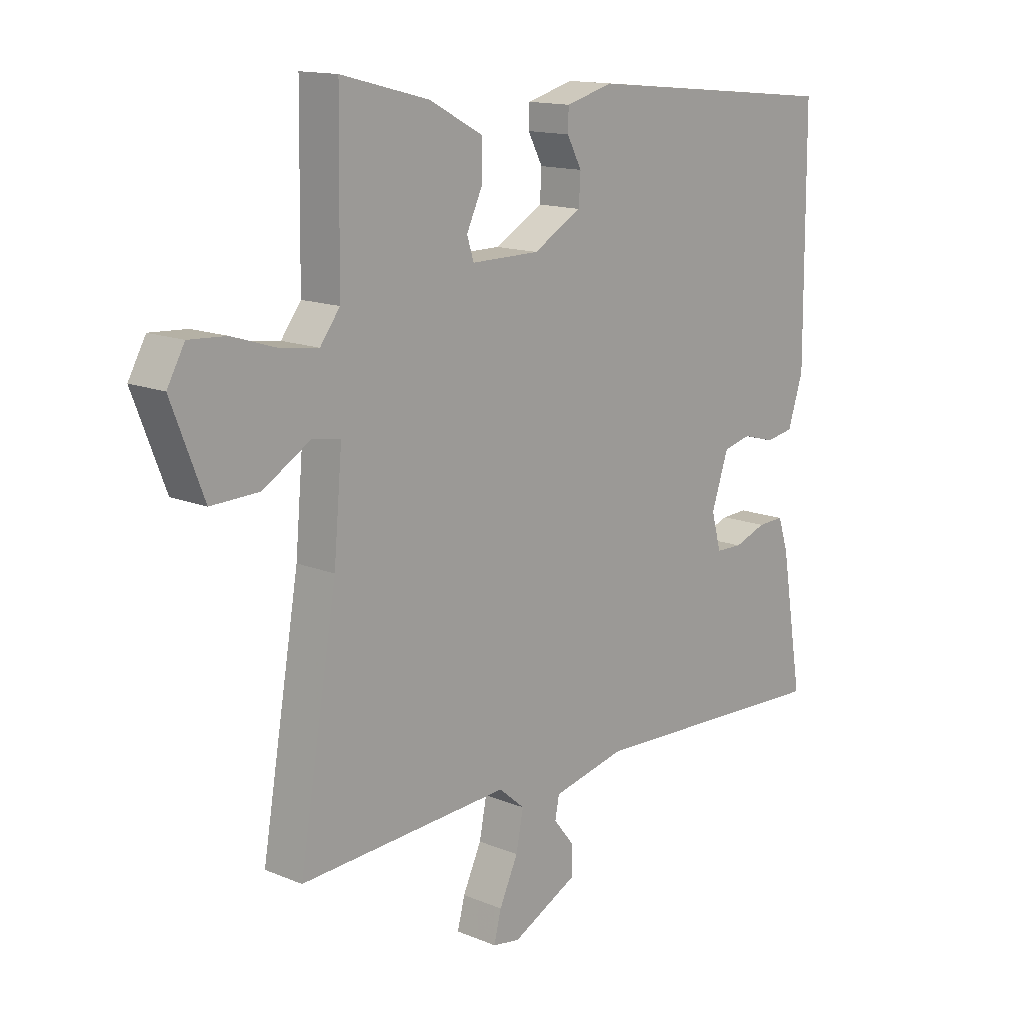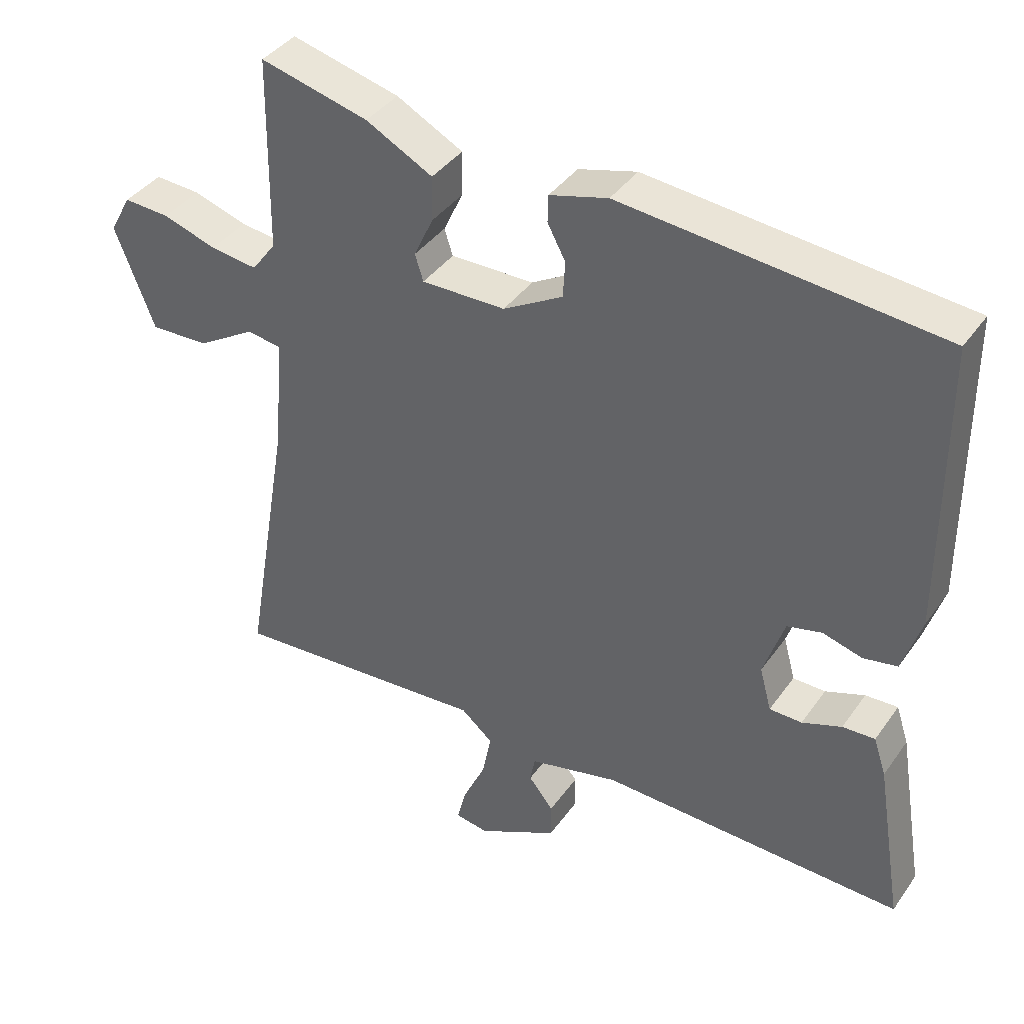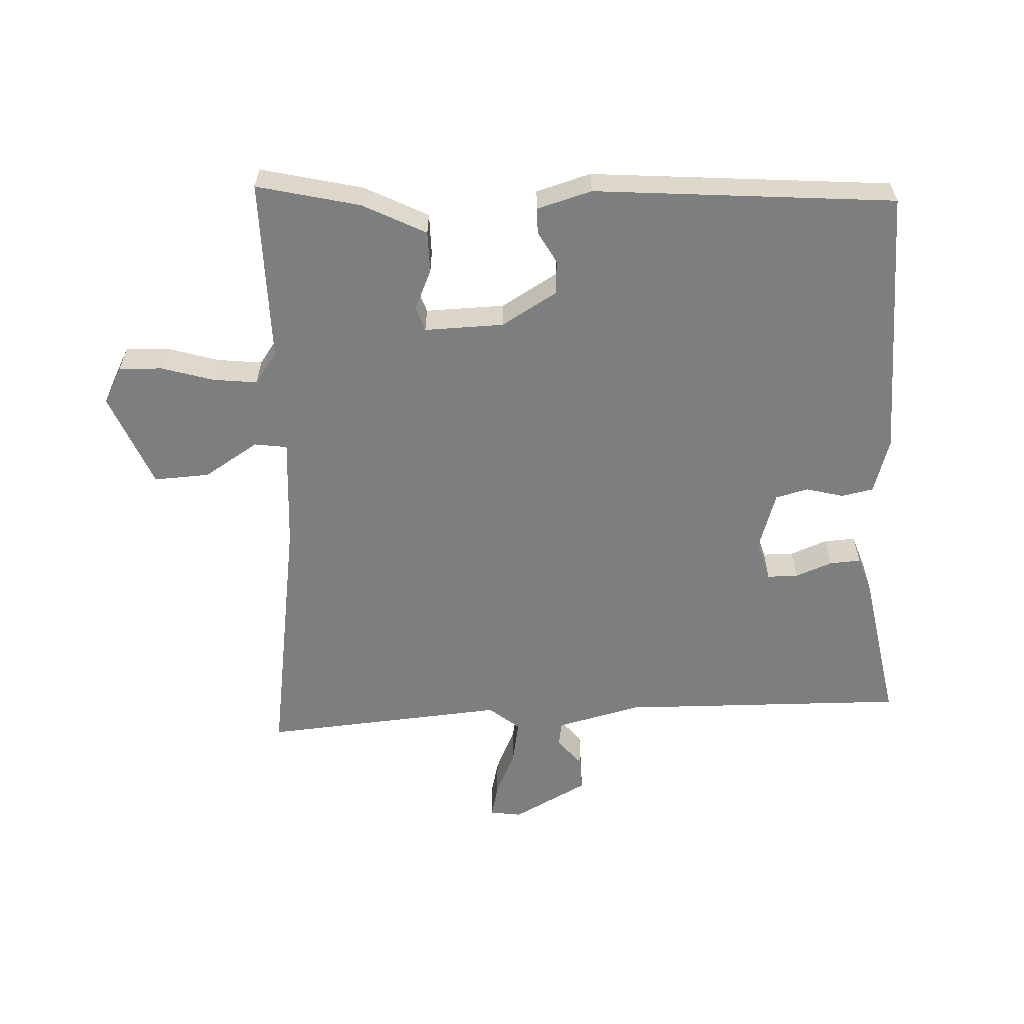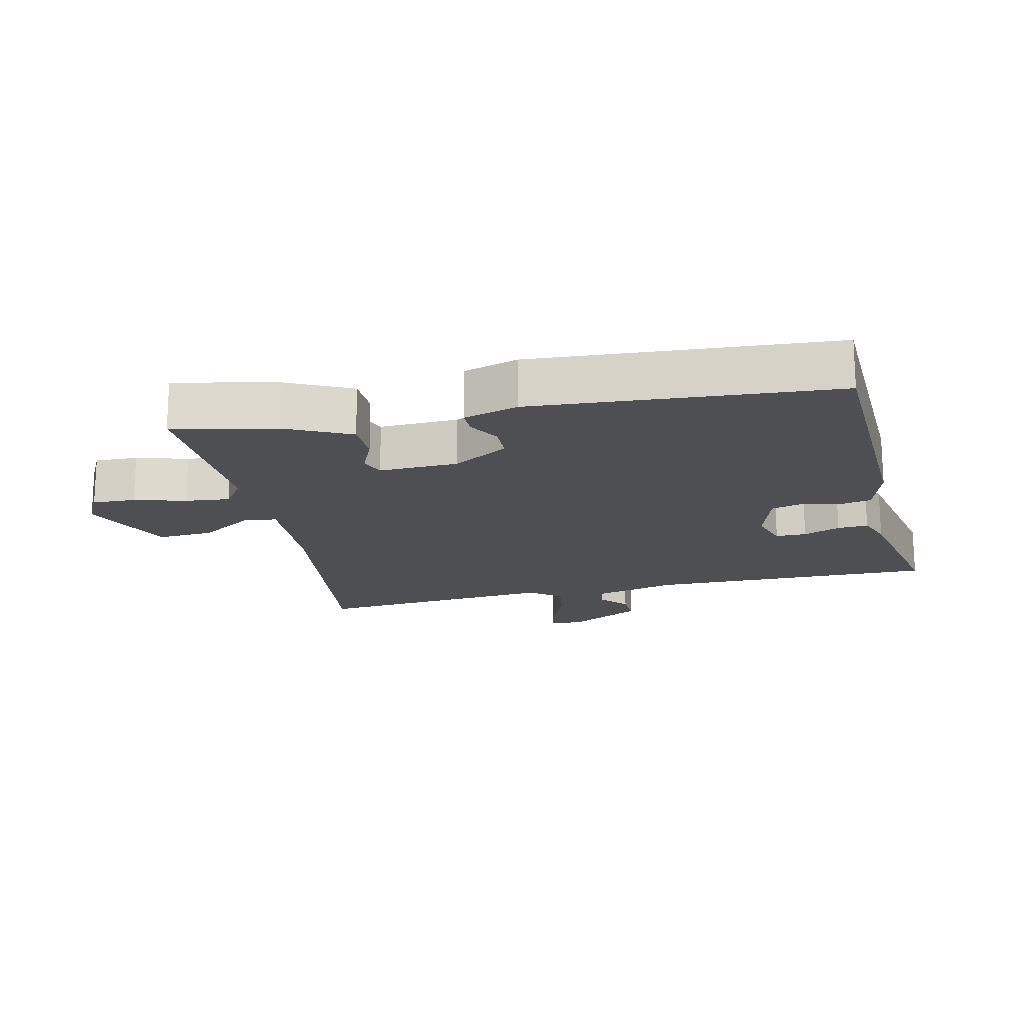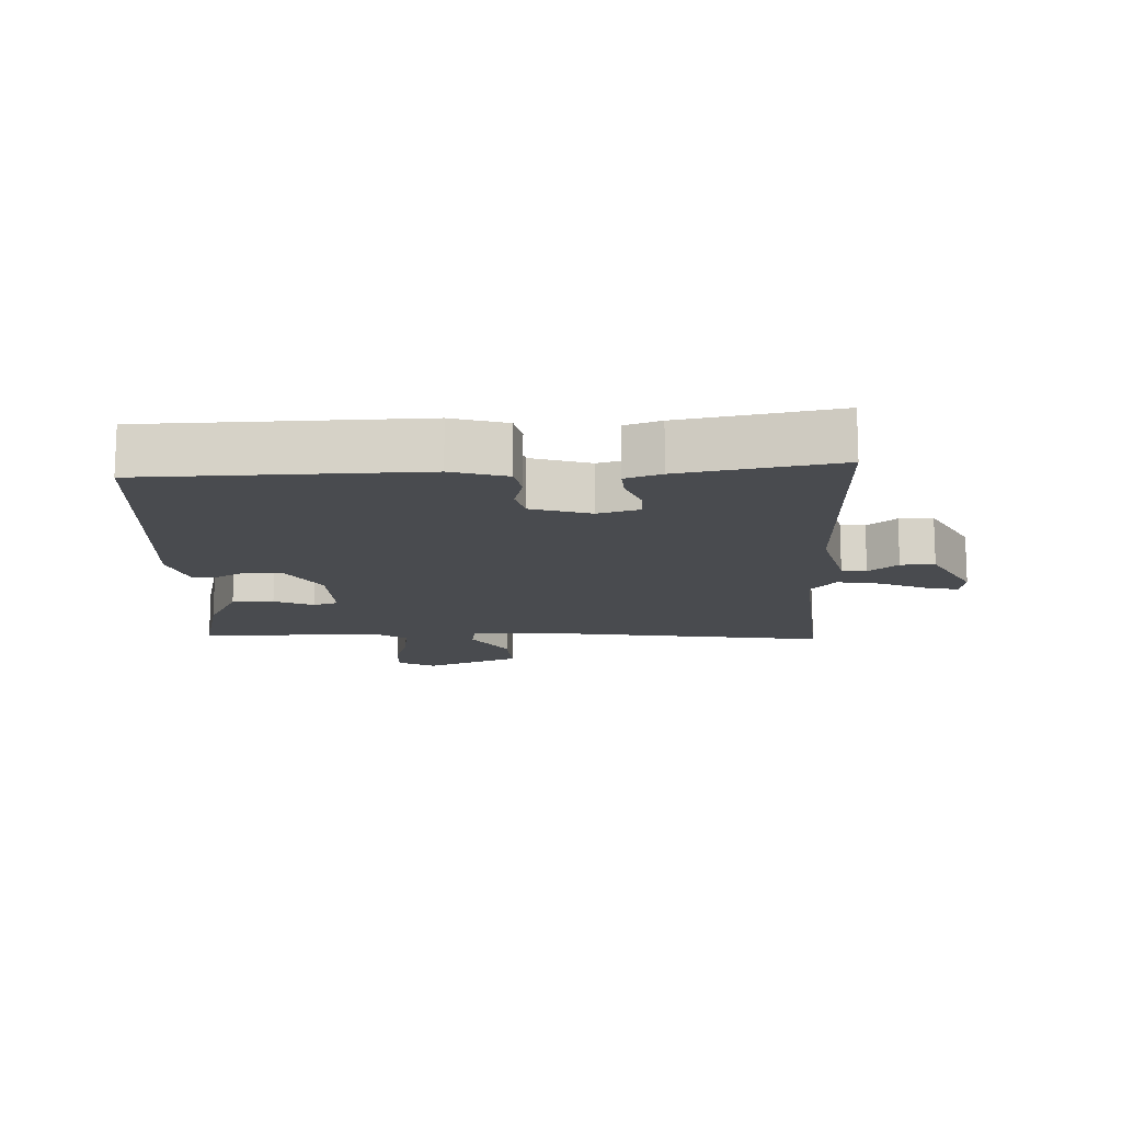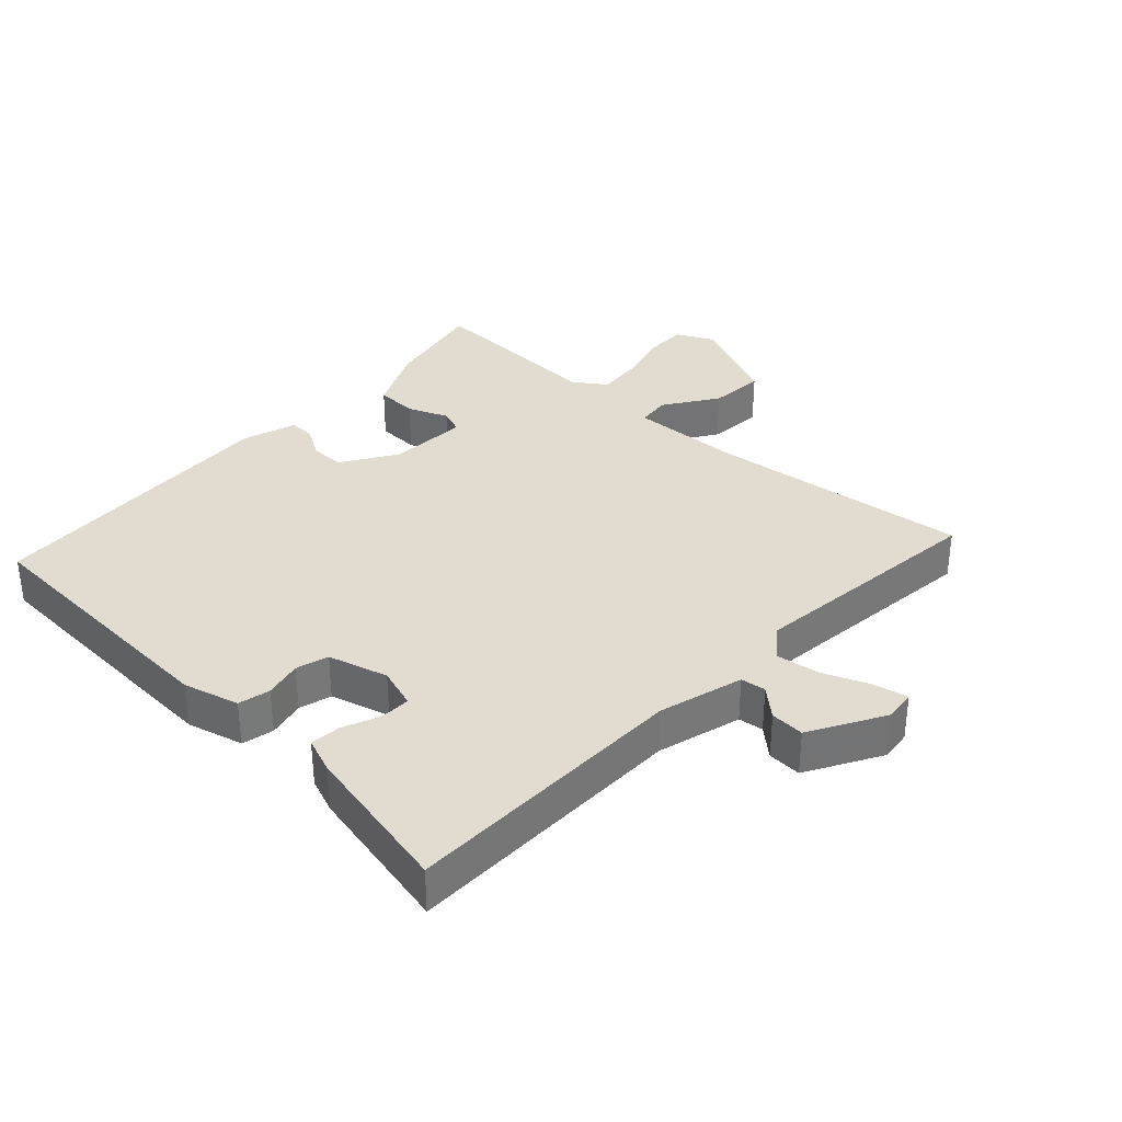
<metadata>
{"format":"obj","ext":"obj","renderer":"f3d","projection":"perspective","resolution":1024,"background":"white","views":[{"elev":14.2,"azim":-47.7,"up":"+Z"},{"elev":39.2,"azim":31.5,"up":"+Z"},{"elev":-59.3,"azim":3.7,"up":"+Y"},{"elev":-17.5,"azim":14.6,"up":"+Y"},{"elev":-13.8,"azim":93.4,"up":"+Y"},{"elev":34.4,"azim":135.7,"up":"+Y"}]}
</metadata>
<code>
v 0.492 0.07 -0.514
v 0.053 0.07 -0.498
v -0.077 0.07 -0.528
v -0.084 0.07 -0.566
v -0.048 0.07 -0.611
v -0.048 0.07 -0.663
v -0.164 0.07 -0.722
v -0.212 0.07 -0.714
v -0.199 0.07 -0.663
v -0.166 0.07 -0.592
v -0.153 0.07 -0.526
v -0.199 0.07 -0.487
v -0.572 0.07 -0.511
v -0.505 0.07 -0.115
v -0.49 0.07 0.055
v -0.54 0.07 0.063
v -0.624 0.07 0.012
v -0.709 0.07 0.009
v -0.766 0.07 0.156
v -0.735 0.07 0.212
v -0.669 0.07 0.208
v -0.591 0.07 0.183
v -0.523 0.07 0.174
v -0.488 0.07 0.221
v -0.484 0.07 0.501
v -0.328 0.07 0.461
v -0.232 0.07 0.41
v -0.233 0.07 0.346
v -0.261 0.07 0.286
v -0.249 0.07 0.248
v -0.128 0.07 0.249
v -0.042 0.07 0.298
v -0.039 0.07 0.35
v -0.065 0.07 0.399
v -0.064 0.07 0.438
v 0.02 0.07 0.461
v 0.478 0.07 0.416
v 0.48 0.07 -0.001
v 0.453 0.07 -0.085
v 0.404 0.07 -0.094
v 0.347 0.07 -0.078
v 0.297 0.07 -0.09
v 0.267 0.07 -0.18
v 0.284 0.07 -0.243
v 0.331 0.07 -0.244
v 0.388 0.07 -0.223
v 0.435 0.07 -0.221
v 0.453 0.07 -0.276
v 0.492 0 -0.514
v 0.053 0 -0.498
v -0.077 0 -0.528
v -0.084 0 -0.566
v -0.048 0 -0.611
v -0.048 0 -0.663
v -0.164 0 -0.722
v -0.212 0 -0.714
v -0.199 0 -0.663
v -0.166 0 -0.592
v -0.153 0 -0.526
v -0.199 0 -0.487
v -0.572 0 -0.511
v -0.505 0 -0.115
v -0.49 0 0.055
v -0.54 0 0.063
v -0.624 0 0.012
v -0.709 0 0.009
v -0.766 0 0.156
v -0.735 0 0.212
v -0.669 0 0.208
v -0.591 0 0.183
v -0.523 0 0.174
v -0.488 0 0.221
v -0.484 0 0.501
v -0.328 0 0.461
v -0.232 0 0.41
v -0.233 0 0.346
v -0.261 0 0.286
v -0.249 0 0.248
v -0.128 0 0.249
v -0.042 0 0.298
v -0.039 0 0.35
v -0.065 0 0.399
v -0.064 0 0.438
v 0.02 0 0.461
v 0.478 0 0.416
v 0.48 0 -0.001
v 0.453 0 -0.085
v 0.404 0 -0.094
v 0.347 0 -0.078
v 0.297 0 -0.09
v 0.267 0 -0.18
v 0.284 0 -0.243
v 0.331 0 -0.244
v 0.388 0 -0.223
v 0.435 0 -0.221
v 0.453 0 -0.276
f 48 1 2
f 47 48 2
f 46 47 2
f 45 46 2
f 44 45 2 3
f 43 44 3
f 42 43 3
f 39 40 41
f 38 39 41
f 37 38 41
f 36 37 41
f 35 36 41
f 34 35 41
f 33 34 41
f 32 33 41 42
f 31 32 42 3
f 27 28 29
f 26 27 29
f 25 26 29
f 24 25 29
f 23 24 29 30
f 20 21 22
f 19 20 22
f 18 19 22
f 17 18 22
f 16 17 22
f 15 16 22 23
f 12 13 14
f 11 12 14 15
f 8 9 10
f 7 8 10
f 6 7 10
f 5 6 10
f 4 5 10
f 4 10 11
f 23 30 31
f 15 23 31
f 11 15 31
f 4 11 31
f 3 4 31
f 50 49 96
f 50 96 95
f 50 95 94
f 50 94 93
f 51 50 93 92
f 51 92 91
f 51 91 90
f 89 88 87
f 89 87 86
f 89 86 85
f 89 85 84
f 89 84 83
f 89 83 82
f 89 82 81
f 90 89 81 80
f 51 90 80 79
f 77 76 75
f 77 75 74
f 77 74 73
f 77 73 72
f 78 77 72 71
f 70 69 68
f 70 68 67
f 70 67 66
f 70 66 65
f 70 65 64
f 71 70 64 63
f 62 61 60
f 63 62 60 59
f 58 57 56
f 58 56 55
f 58 55 54
f 58 54 53
f 58 53 52
f 59 58 52
f 79 78 71
f 79 71 63
f 79 63 59
f 79 59 52
f 79 52 51
f 1 49 50 2
f 2 50 51 3
f 3 51 52 4
f 4 52 53 5
f 5 53 54 6
f 6 54 55 7
f 7 55 56 8
f 8 56 57 9
f 9 57 58 10
f 10 58 59 11
f 11 59 60 12
f 12 60 61 13
f 13 61 62 14
f 14 62 63 15
f 15 63 64 16
f 16 64 65 17
f 17 65 66 18
f 18 66 67 19
f 19 67 68 20
f 20 68 69 21
f 21 69 70 22
f 22 70 71 23
f 23 71 72 24
f 24 72 73 25
f 25 73 74 26
f 26 74 75 27
f 27 75 76 28
f 28 76 77 29
f 29 77 78 30
f 30 78 79 31
f 31 79 80 32
f 32 80 81 33
f 33 81 82 34
f 34 82 83 35
f 35 83 84 36
f 36 84 85 37
f 37 85 86 38
f 38 86 87 39
f 39 87 88 40
f 40 88 89 41
f 41 89 90 42
f 42 90 91 43
f 43 91 92 44
f 44 92 93 45
f 45 93 94 46
f 46 94 95 47
f 47 95 96 48
f 48 96 49 1

</code>
